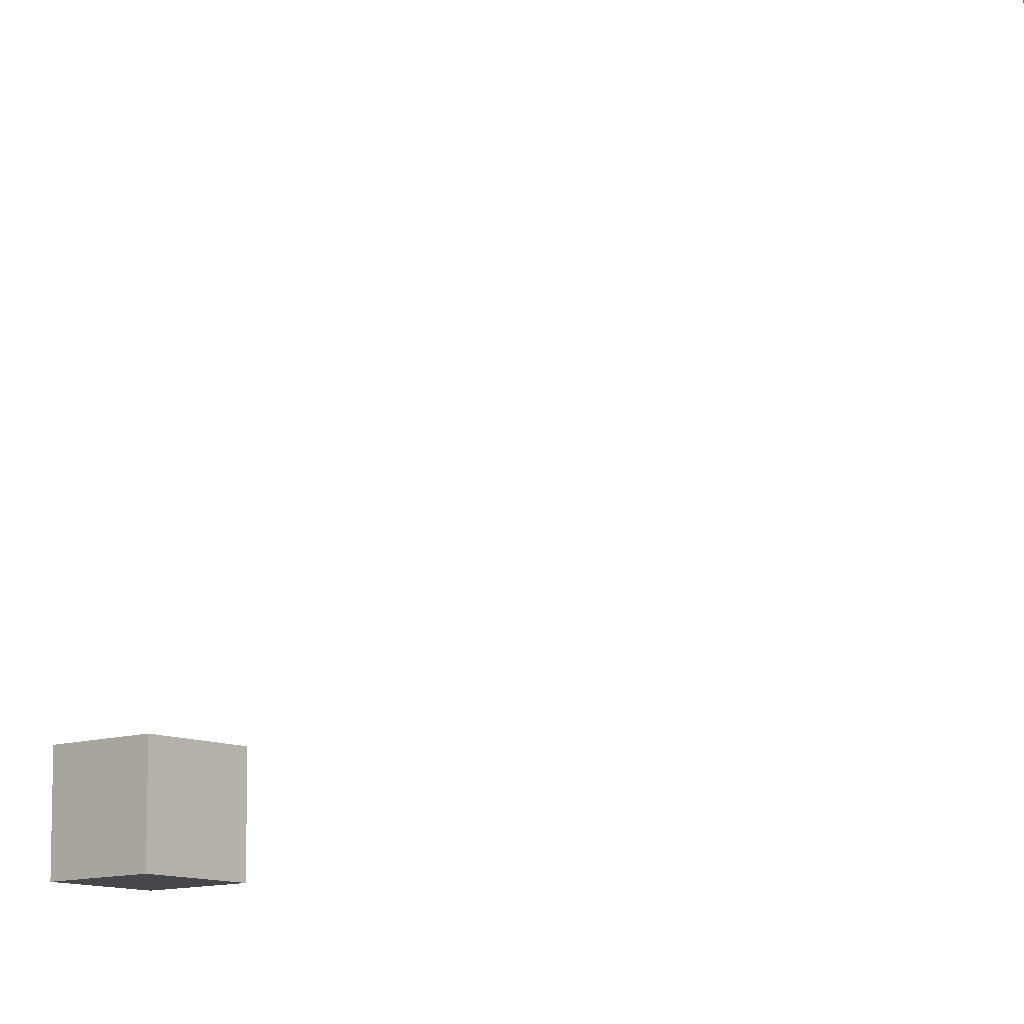
<metadata>
{"format":"obj","ext":"obj","renderer":"f3d","projection":"perspective","resolution":1024,"background":"white","views":[{"elev":-10.4,"azim":131.1,"up":"+Y"}]}
</metadata>
<code>
o Cube
v 1 1 27.14
v 1 -1 27.14
v 1 1 29.14
v 1 -1 29.14
v -1 1 27.14
v -1 -1 27.14
v -1 1 29.14
v -1 -1 29.14
f 7 6 8
f 2 8 6
f 1 4 2
f 5 2 6
f 7 5 6
f 2 4 8
f 1 3 4
f 5 1 2
f 5 3 1
f 5 7 3
f 3 8 4
f 3 7 8
o CameraBox
v 7.835 6.063 7.531
v 7.968 6.173 7.17
v 7.797 6.448 7.633
v 7.93 6.557 7.272
v 7.459 6.063 7.392
v 7.593 6.173 7.031
v 7.421 6.448 7.494
v 7.555 6.557 7.134
f 10 11 9
f 12 15 11
f 16 13 15
f 14 9 13
f 12 14 16
f 10 12 11
f 12 16 15
f 16 14 13
f 14 10 9
f 12 10 14
f 15 9 11
f 15 13 9

</code>
